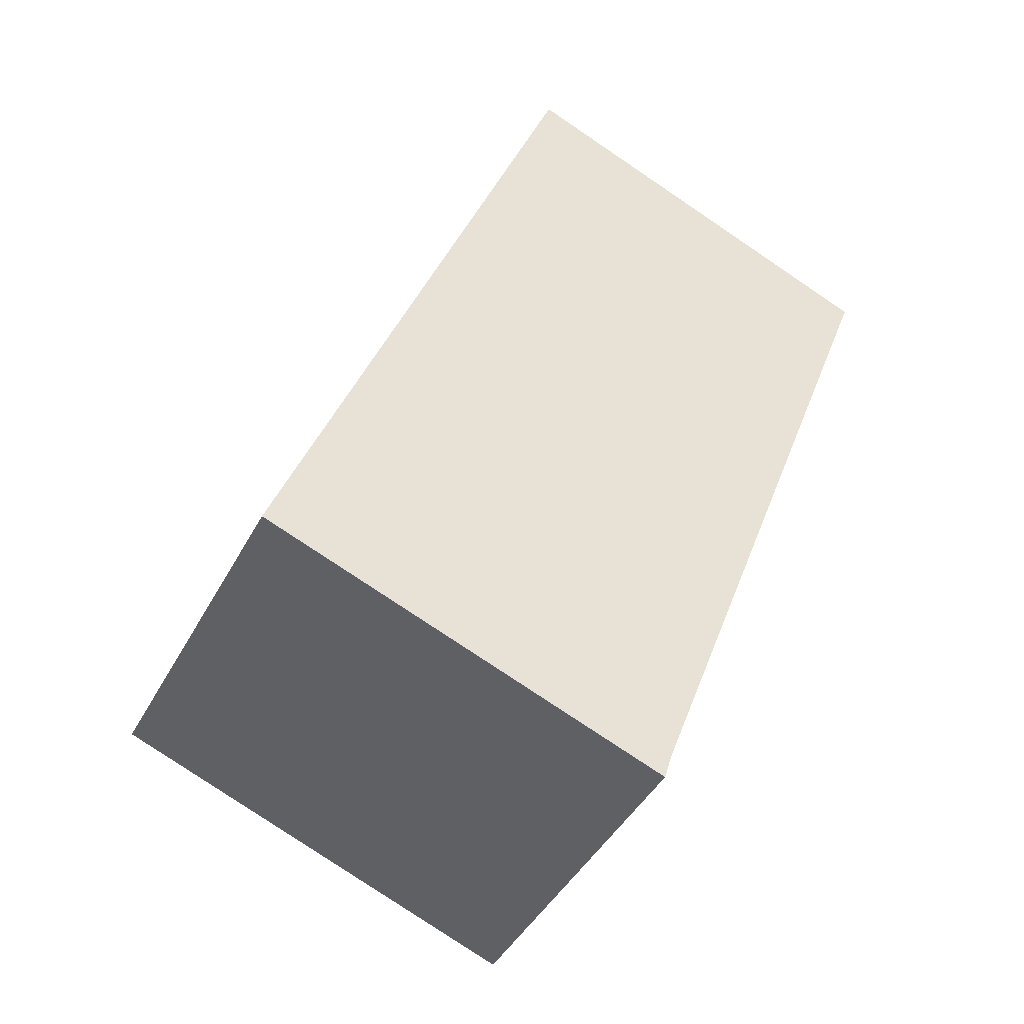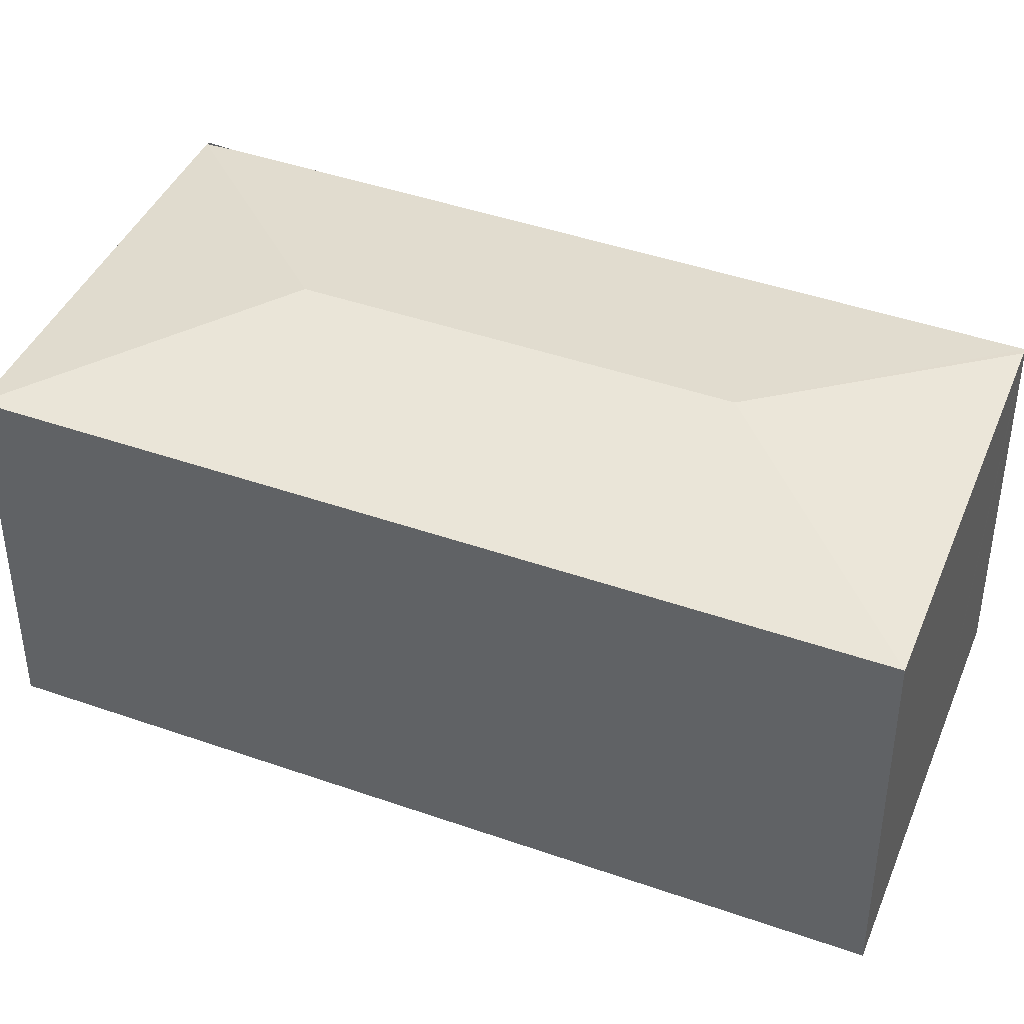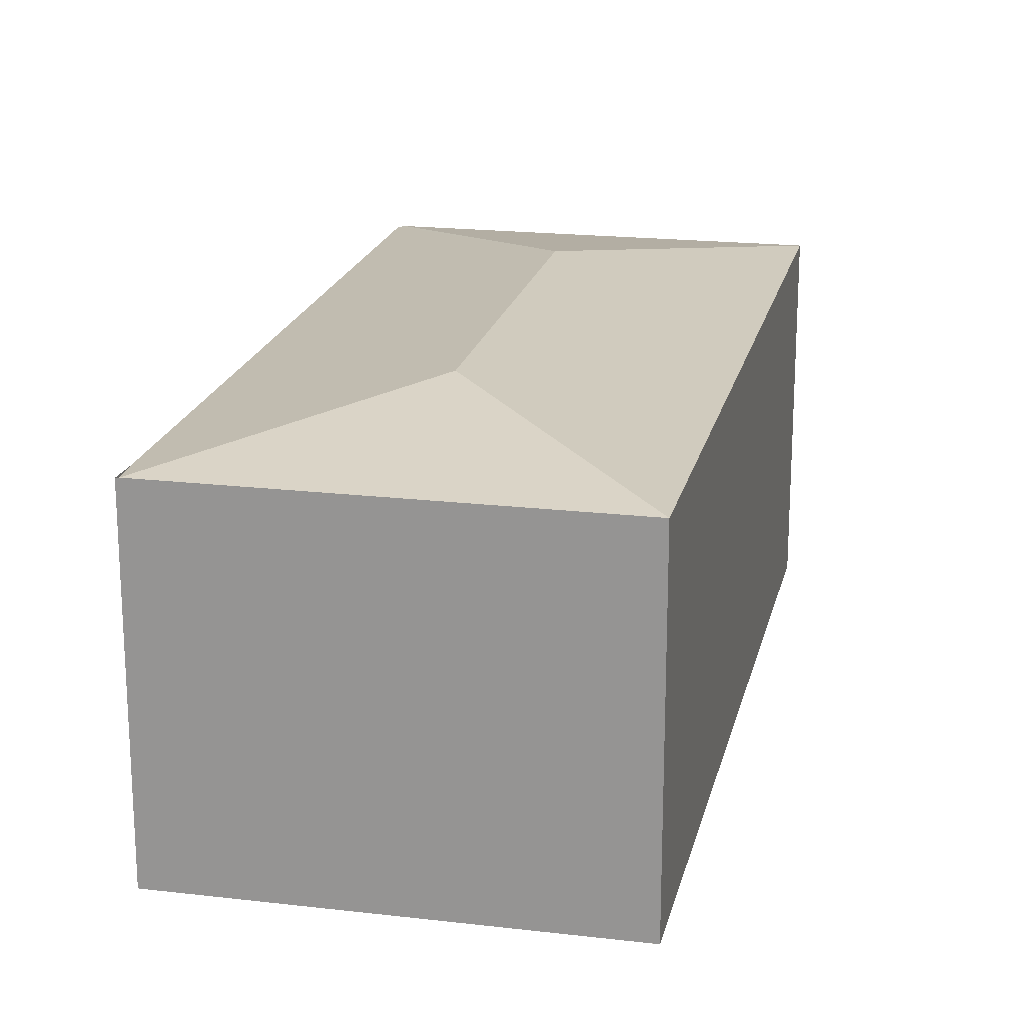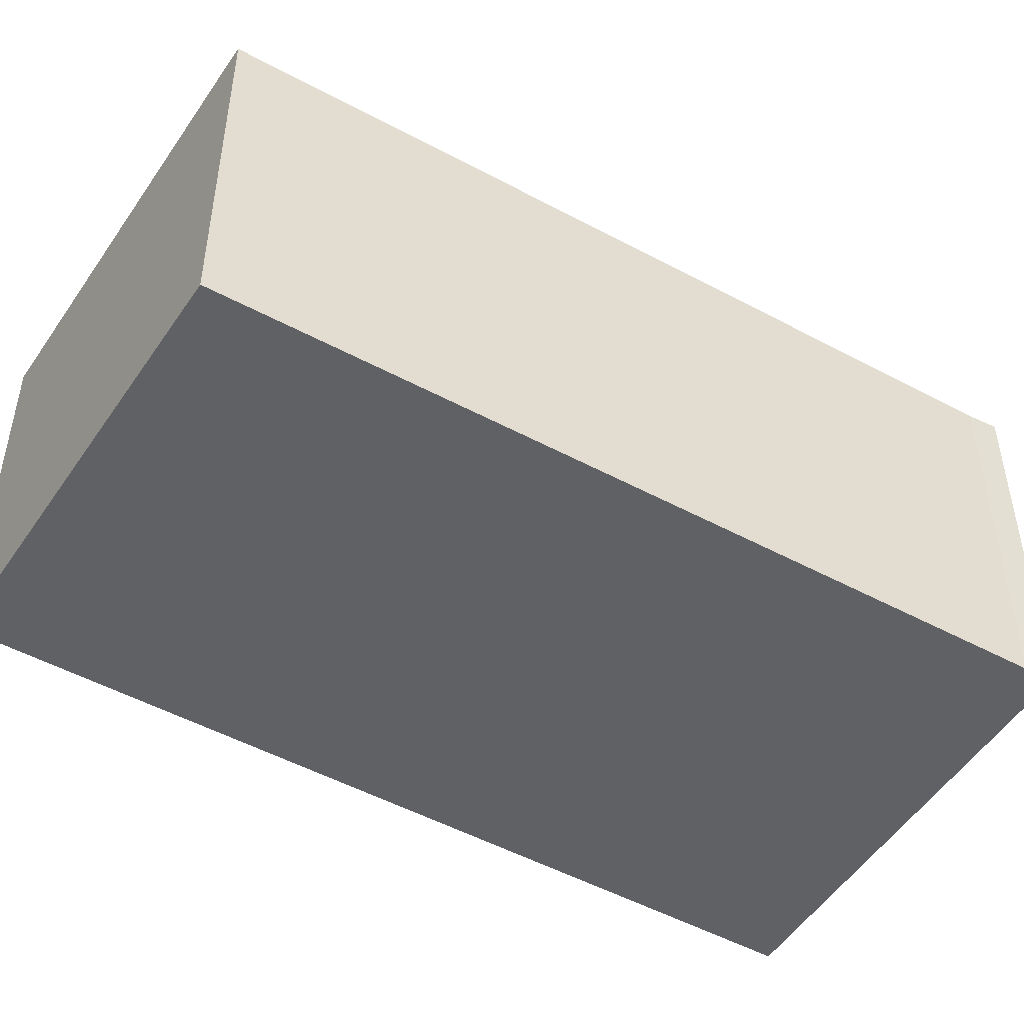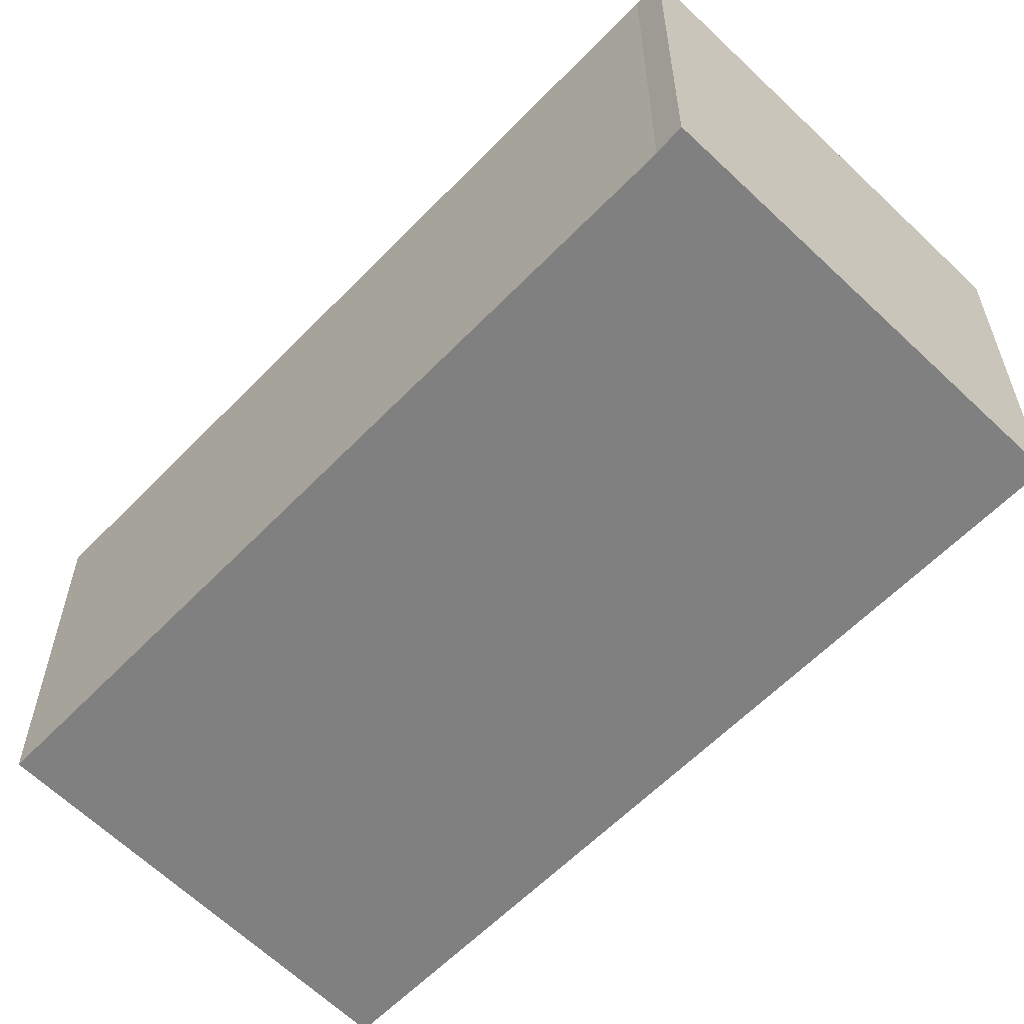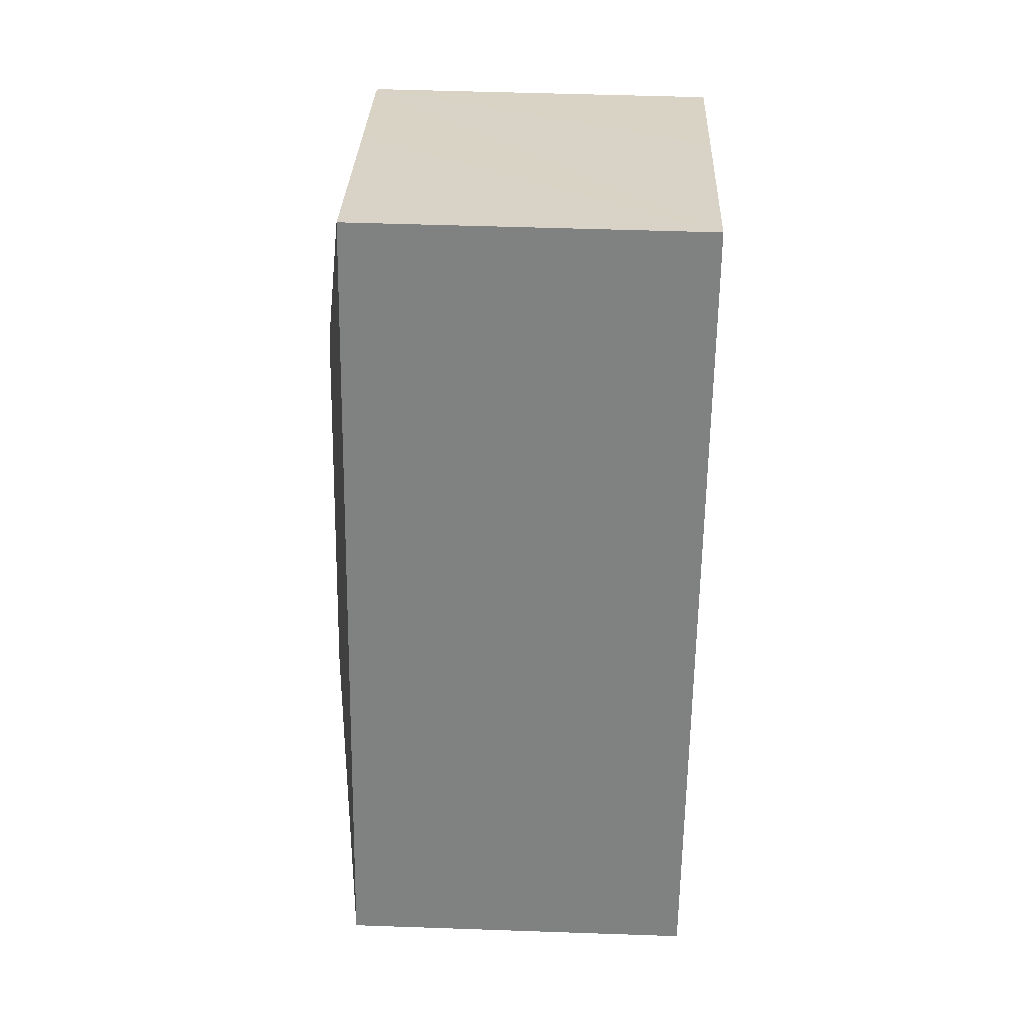
<metadata>
{"format":"obj","ext":"obj","renderer":"f3d","projection":"perspective","resolution":1024,"background":"white","views":[{"elev":-43.1,"azim":-26.2,"up":"+Z"},{"elev":42.4,"azim":-46.3,"up":"+Y"},{"elev":20.1,"azim":-146.6,"up":"+Y"},{"elev":-49.9,"azim":79.9,"up":"+Y"},{"elev":-60.2,"azim":157.0,"up":"+Y"},{"elev":50.3,"azim":-87.8,"up":"+Z"}]}
</metadata>
<code>
v  3.213 3.001 3.842
v  0 2.725 1.669e-16
v  2.272 2.725 5.973
v  2.108 3.001 0.938
v  3.052 2.725 -1.185
v  4.089 2.732 5.212
v  5.224 2.738 4.736
v  5.277 2.728 4.714
v  5.226 2.728 4.578
v  3.142 2.723 -0.986
v  3.078 2.721 -1.195
v  3.078 7.317e-17 -1.195
v  0 0 0
v  3.052 7.256e-17 -1.185
v  2.272 -3.657e-16 5.973
v  4.089 -3.191e-16 5.212
v  5.277 -2.886e-16 4.714
v  5.224 -2.9e-16 4.736
v  3.142 6.038e-17 -0.986
v  5.226 -2.803e-16 4.578
g defaultobject
f 1 2 3
f 2 1 4
f 4 5 2
f 6 1 3
f 1 6 7
f 8 1 7
f 1 8 9
f 1 9 10
f 1 10 4
f 4 10 5
f 11 2 5
f 2 11 12
f 2 12 13
f 13 12 14
f 13 3 2
f 3 13 15
f 15 6 3
f 6 15 7
f 7 15 16
f 7 16 8
f 8 16 17
f 17 16 18
f 19 11 10
f 11 19 12
f 17 9 8
f 9 17 10
f 10 17 19
f 19 17 20
f 12 19 14
f 14 15 13
f 15 14 16
f 16 14 18
f 18 14 19
f 18 19 20
f 18 20 17

</code>
